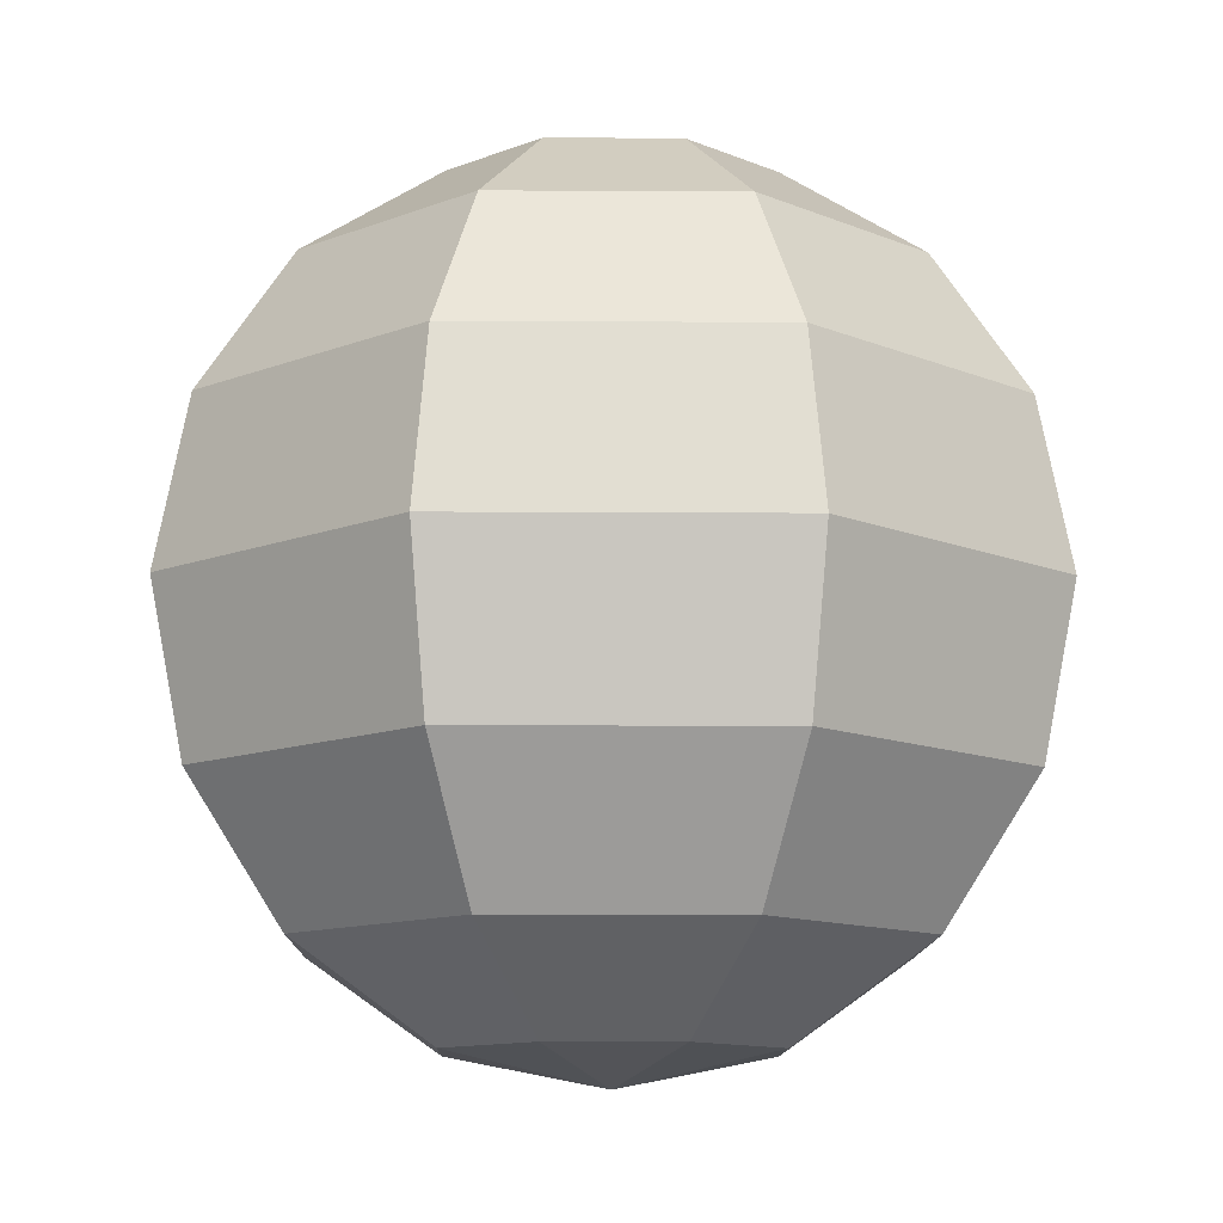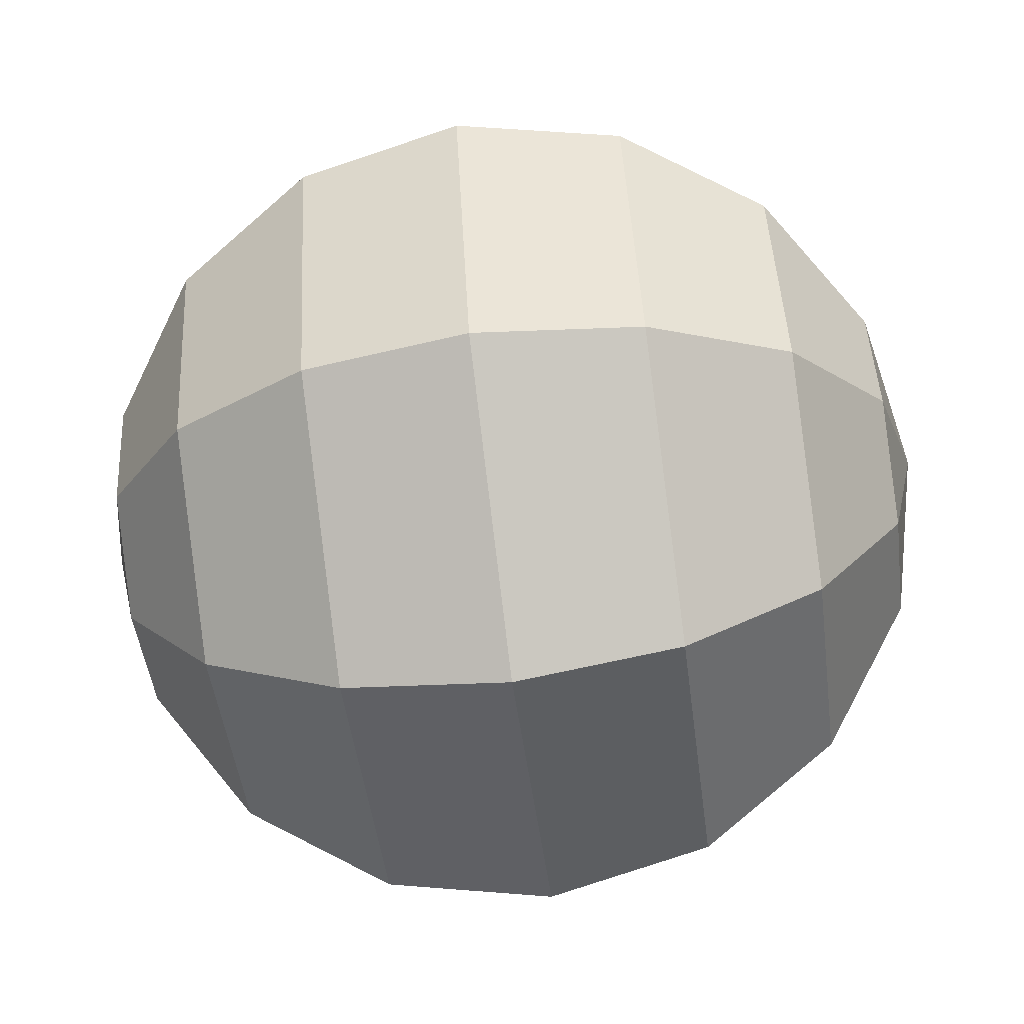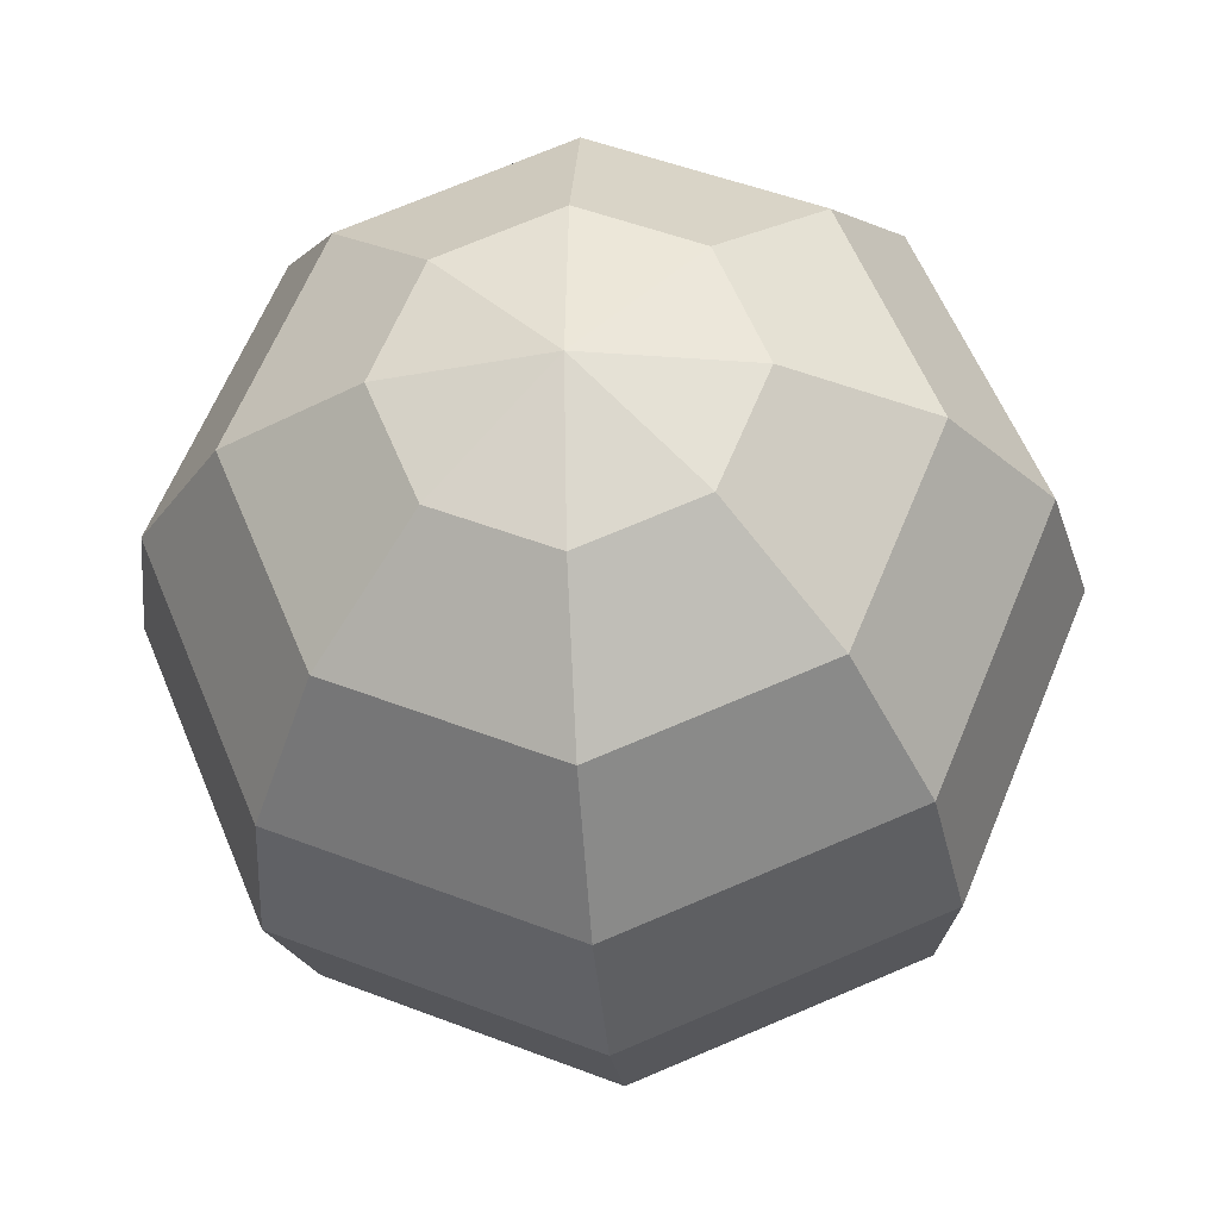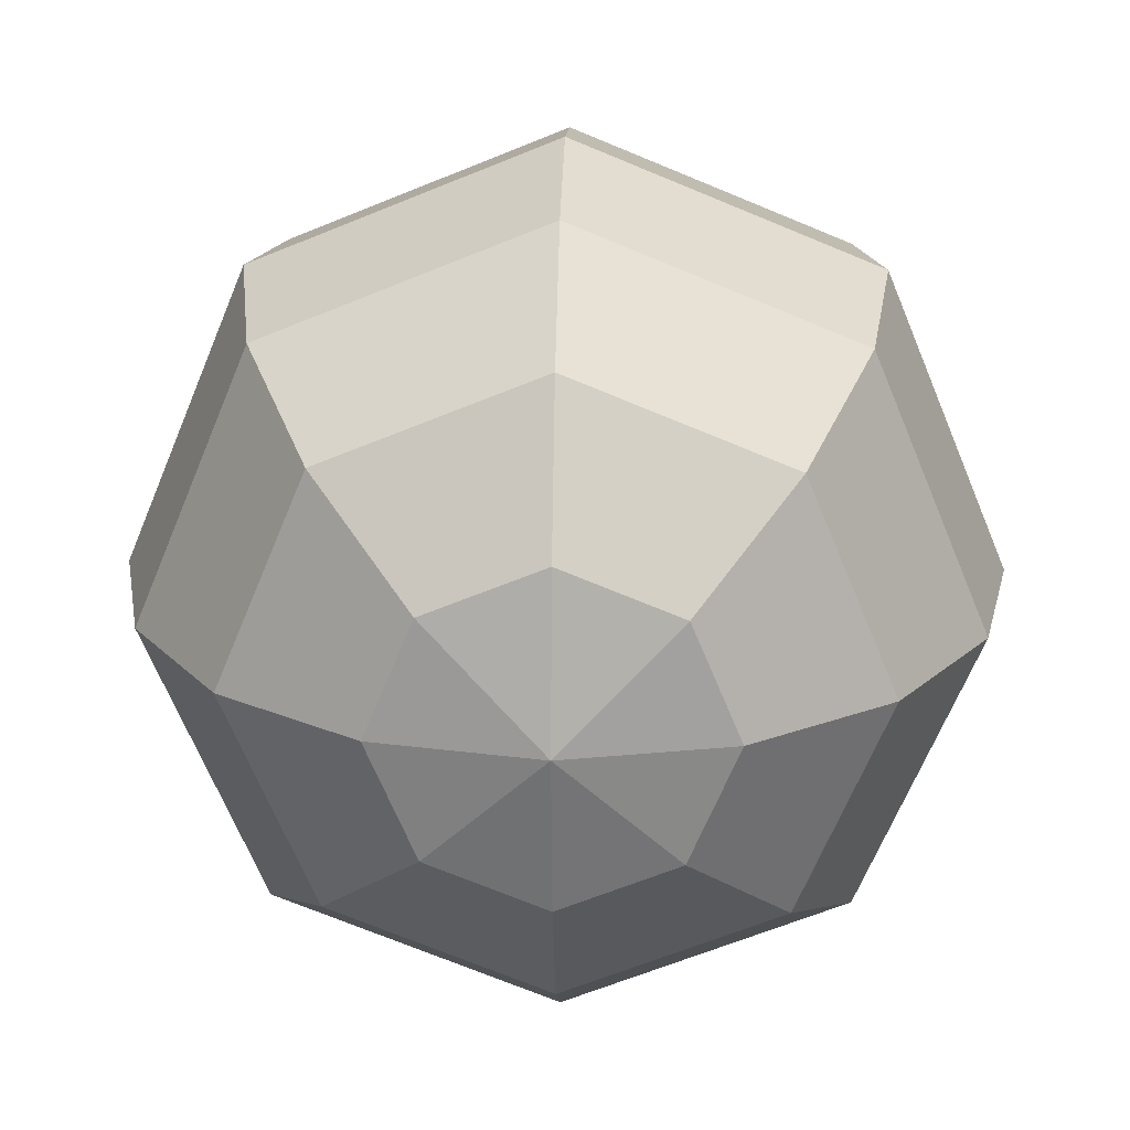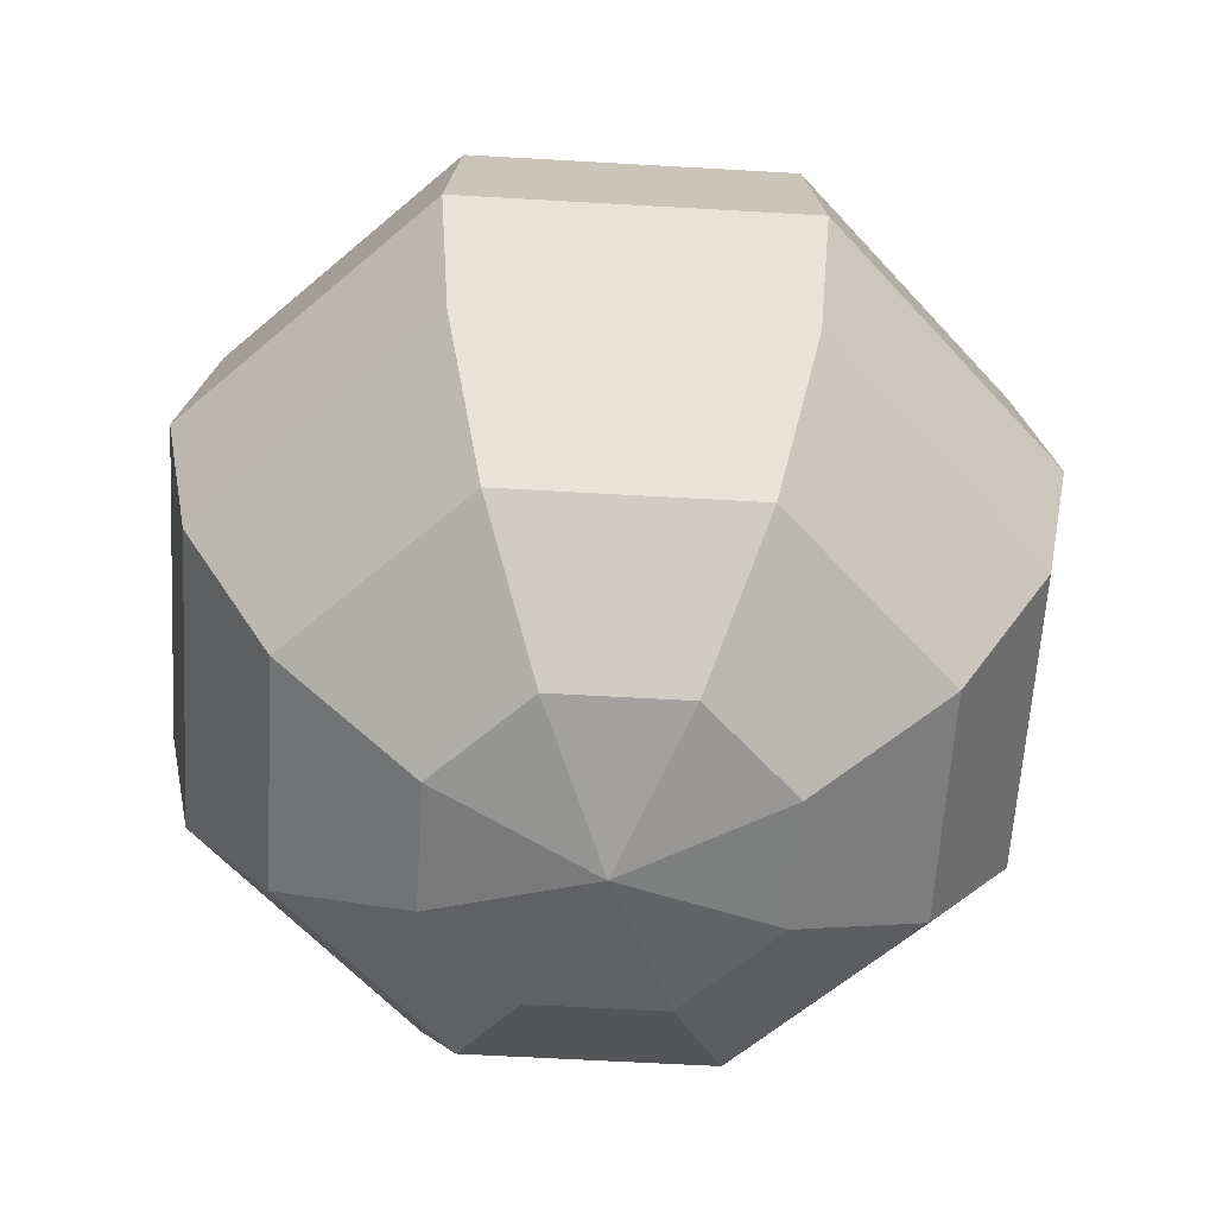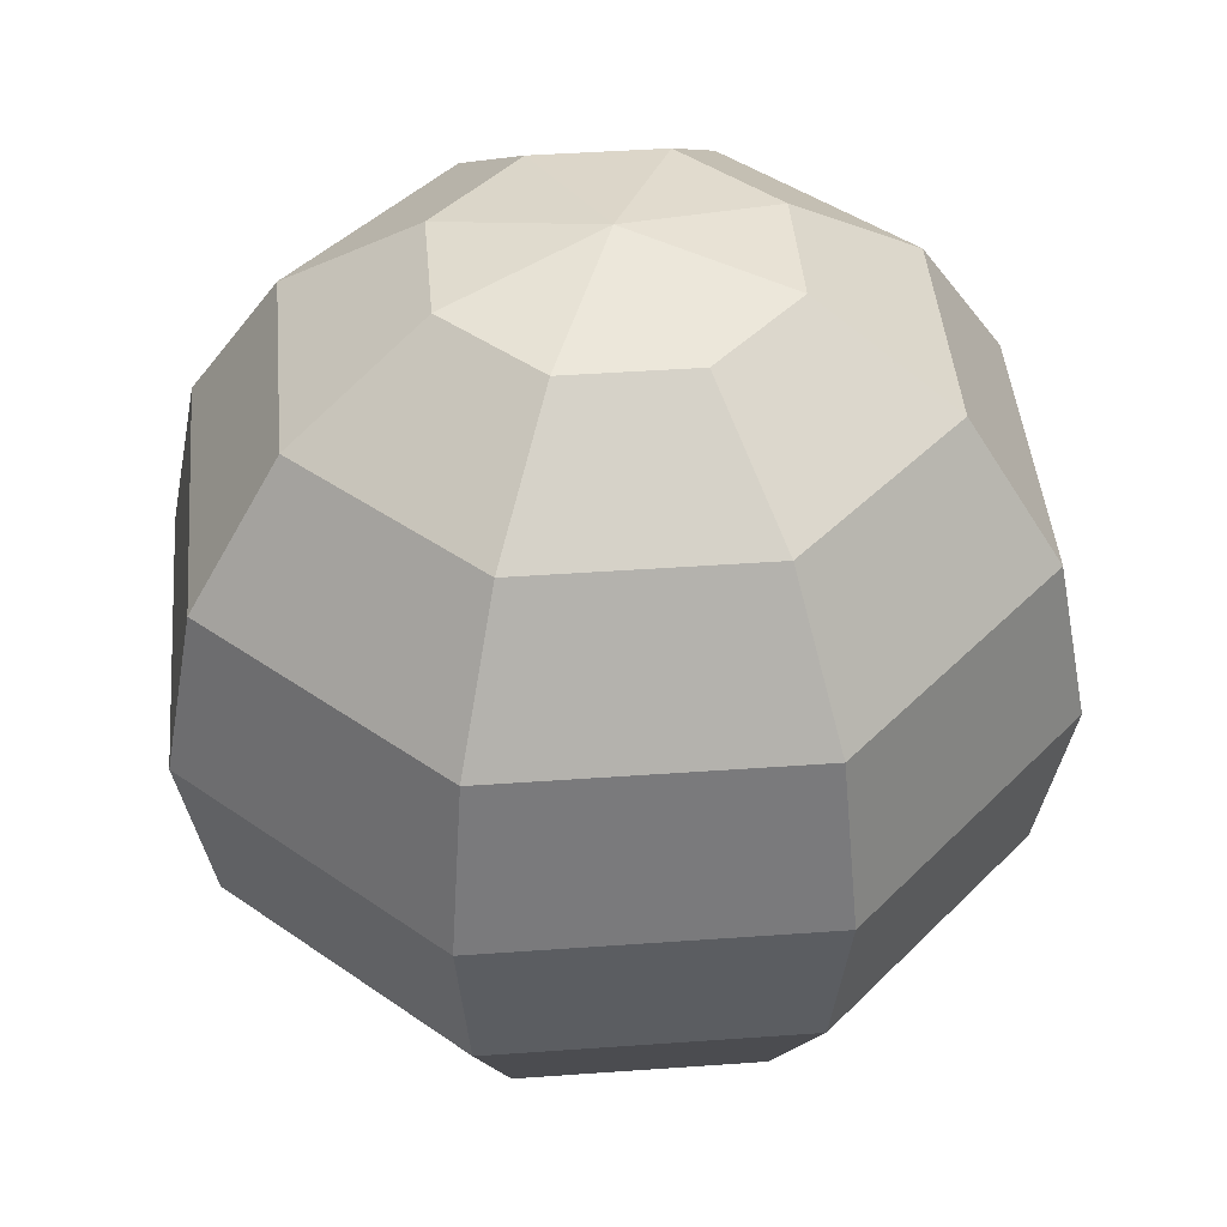
<metadata>
{"format":"obj","ext":"obj","renderer":"f3d","projection":"perspective","resolution":1024,"background":"white","views":[{"elev":-11.3,"azim":-68.4,"up":"+Y"},{"elev":-68.3,"azim":-82.4,"up":"+Z"},{"elev":-28.6,"azim":4.8,"up":"+Z"},{"elev":22.7,"azim":1.6,"up":"+Z"},{"elev":-59.7,"azim":-25.9,"up":"+Y"},{"elev":42.6,"azim":152.6,"up":"+Y"}]}
</metadata>
<code>
o Sphere.001
v 0.005805 -0.004906 -0.1182
v 0.005805 0.1166 0.003303
v 0.03868 0.1074 -0.02958
v 0.06656 0.08101 -0.05745
v 0.08518 0.04159 -0.07607
v 0.09172 -0.004906 -0.08261
v 0.08518 -0.0514 -0.07607
v 0.06656 -0.09082 -0.05745
v 0.03868 -0.1172 -0.02958
v 0.0523 0.1074 0.003303
v 0.09172 0.08101 0.003303
v 0.1181 0.04159 0.003303
v 0.1273 -0.004906 0.003303
v 0.1181 -0.0514 0.003303
v 0.09172 -0.09082 0.003303
v 0.0523 -0.1172 0.003303
v 0.005805 -0.1264 0.003303
v 0.03868 0.1074 0.03618
v 0.06656 0.08101 0.06406
v 0.08518 0.04159 0.08268
v 0.09172 -0.004906 0.08922
v 0.08518 -0.0514 0.08268
v 0.06656 -0.09082 0.06406
v 0.03868 -0.1172 0.03618
v 0.005805 0.1074 0.0498
v 0.005805 0.08101 0.08922
v 0.005805 0.04159 0.1156
v 0.005805 -0.004906 0.1248
v 0.005805 -0.0514 0.1156
v 0.005805 -0.09082 0.08922
v 0.005805 -0.1172 0.0498
v -0.02707 0.1074 0.03618
v -0.05495 0.08101 0.06406
v -0.07357 0.04159 0.08268
v -0.08011 -0.004906 0.08922
v -0.07357 -0.0514 0.08268
v -0.05495 -0.09082 0.06406
v -0.02707 -0.1172 0.03618
v -0.04069 0.1074 0.003303
v -0.08011 0.08101 0.003303
v -0.1065 0.04159 0.003303
v -0.1157 -0.004906 0.003303
v -0.1065 -0.0514 0.003303
v -0.08011 -0.09082 0.003303
v -0.04069 -0.1172 0.003303
v -0.02707 0.1074 -0.02958
v -0.05495 0.08101 -0.05745
v -0.07357 0.04159 -0.07607
v -0.08011 -0.004906 -0.08261
v -0.07357 -0.0514 -0.07607
v -0.05495 -0.09082 -0.05745
v -0.02707 -0.1172 -0.02958
v 0.005805 0.1074 -0.04319
v 0.005805 0.08101 -0.08261
v 0.005805 0.04159 -0.109
v 0.005805 -0.0514 -0.109
v 0.005805 -0.09082 -0.08261
v 0.005805 -0.1172 -0.04319
f 58 57 8 9
f 56 1 6 7
f 55 54 4 5
f 53 2 3
f 17 58 9
f 57 56 7 8
f 1 55 5 6
f 54 53 3 4
f 5 4 11 12
f 3 2 10
f 17 9 16
f 8 7 14 15
f 6 5 12 13
f 4 3 10 11
f 9 8 15 16
f 7 6 13 14
f 17 16 24
f 15 14 22 23
f 13 12 20 21
f 11 10 18 19
f 16 15 23 24
f 14 13 21 22
f 12 11 19 20
f 10 2 18
f 19 18 25 26
f 24 23 30 31
f 22 21 28 29
f 20 19 26 27
f 18 2 25
f 17 24 31
f 23 22 29 30
f 21 20 27 28
f 31 30 37 38
f 29 28 35 36
f 27 26 33 34
f 25 2 32
f 17 31 38
f 30 29 36 37
f 28 27 34 35
f 26 25 32 33
f 32 2 39
f 17 38 45
f 37 36 43 44
f 35 34 41 42
f 33 32 39 40
f 38 37 44 45
f 36 35 42 43
f 34 33 40 41
f 44 43 50 51
f 42 41 48 49
f 40 39 46 47
f 45 44 51 52
f 43 42 49 50
f 41 40 47 48
f 39 2 46
f 17 45 52
f 52 51 57 58
f 50 49 1 56
f 48 47 54 55
f 46 2 53
f 17 52 58
f 51 50 56 57
f 49 48 55 1
f 47 46 53 54

</code>
